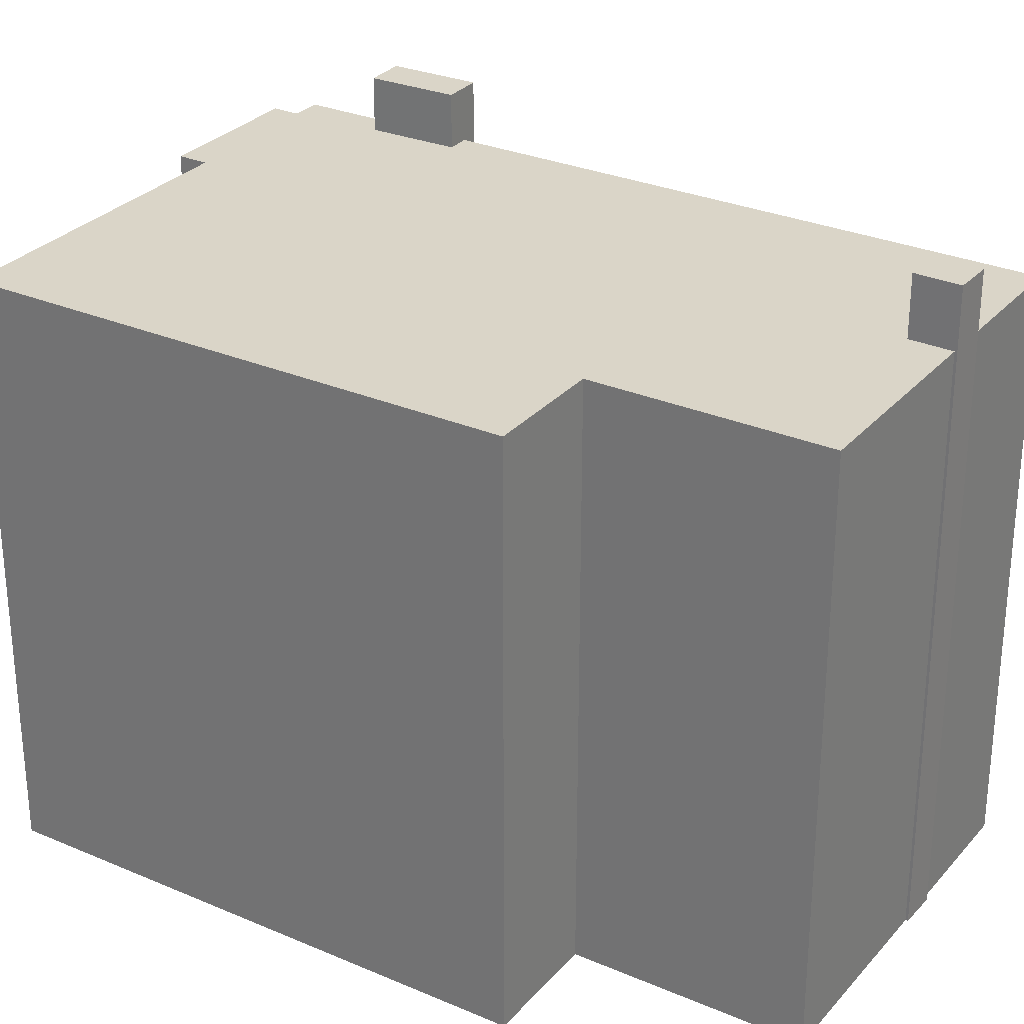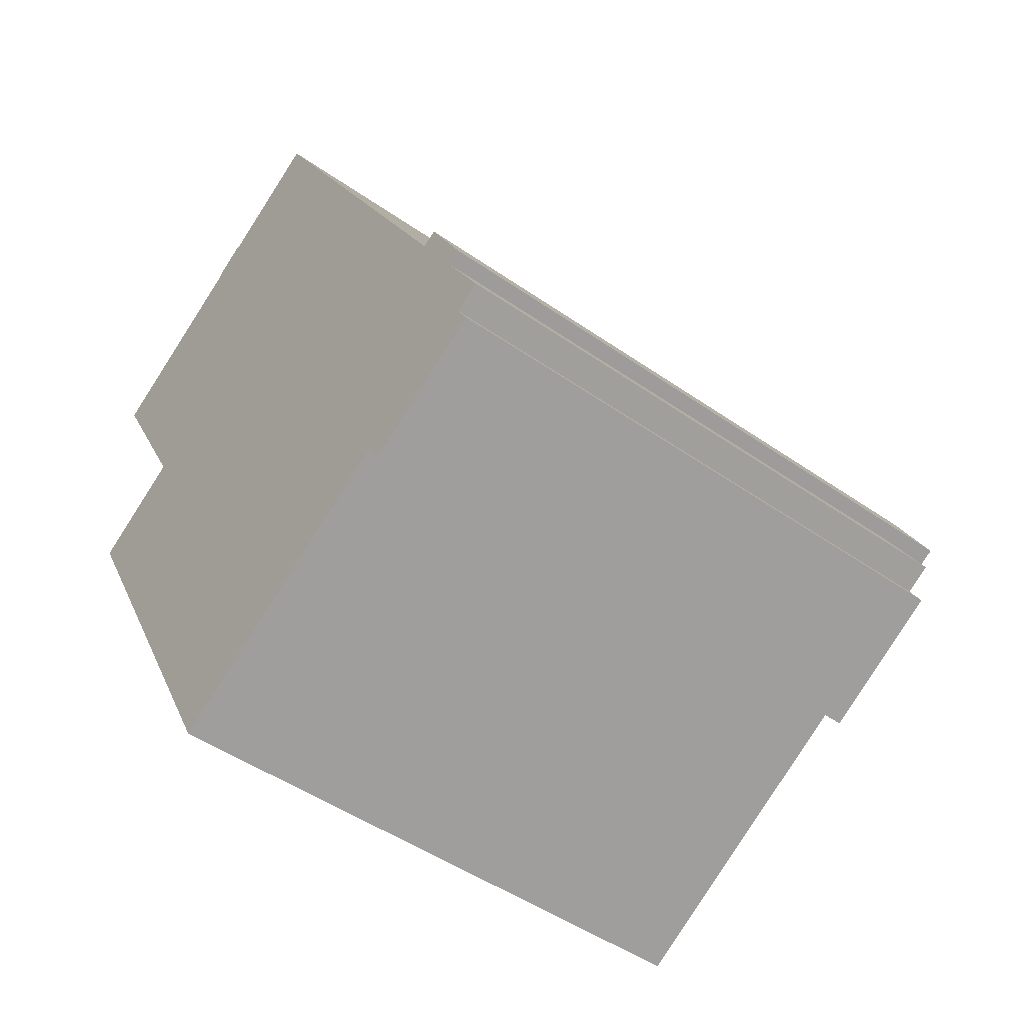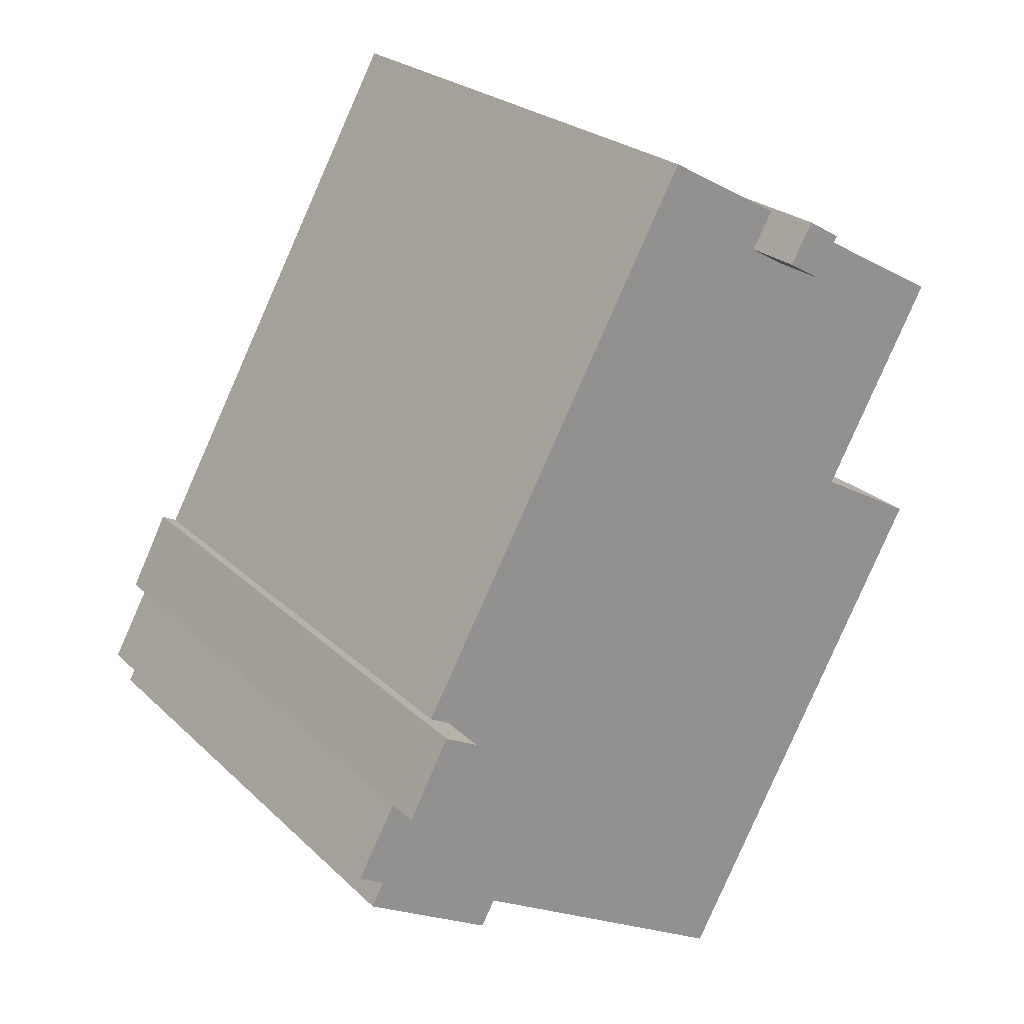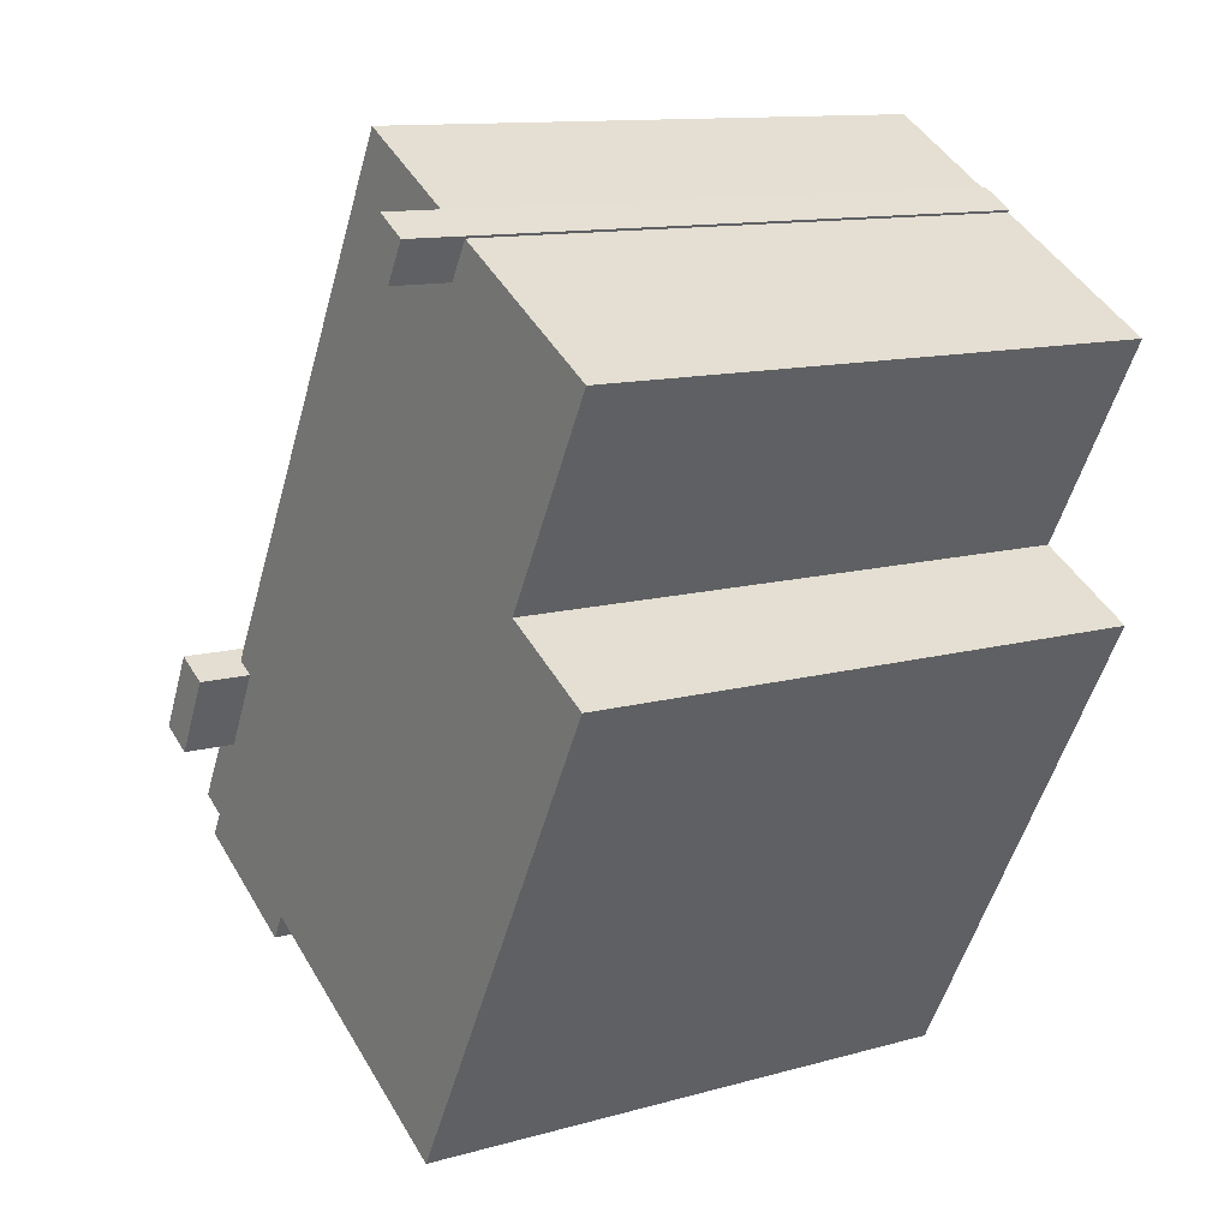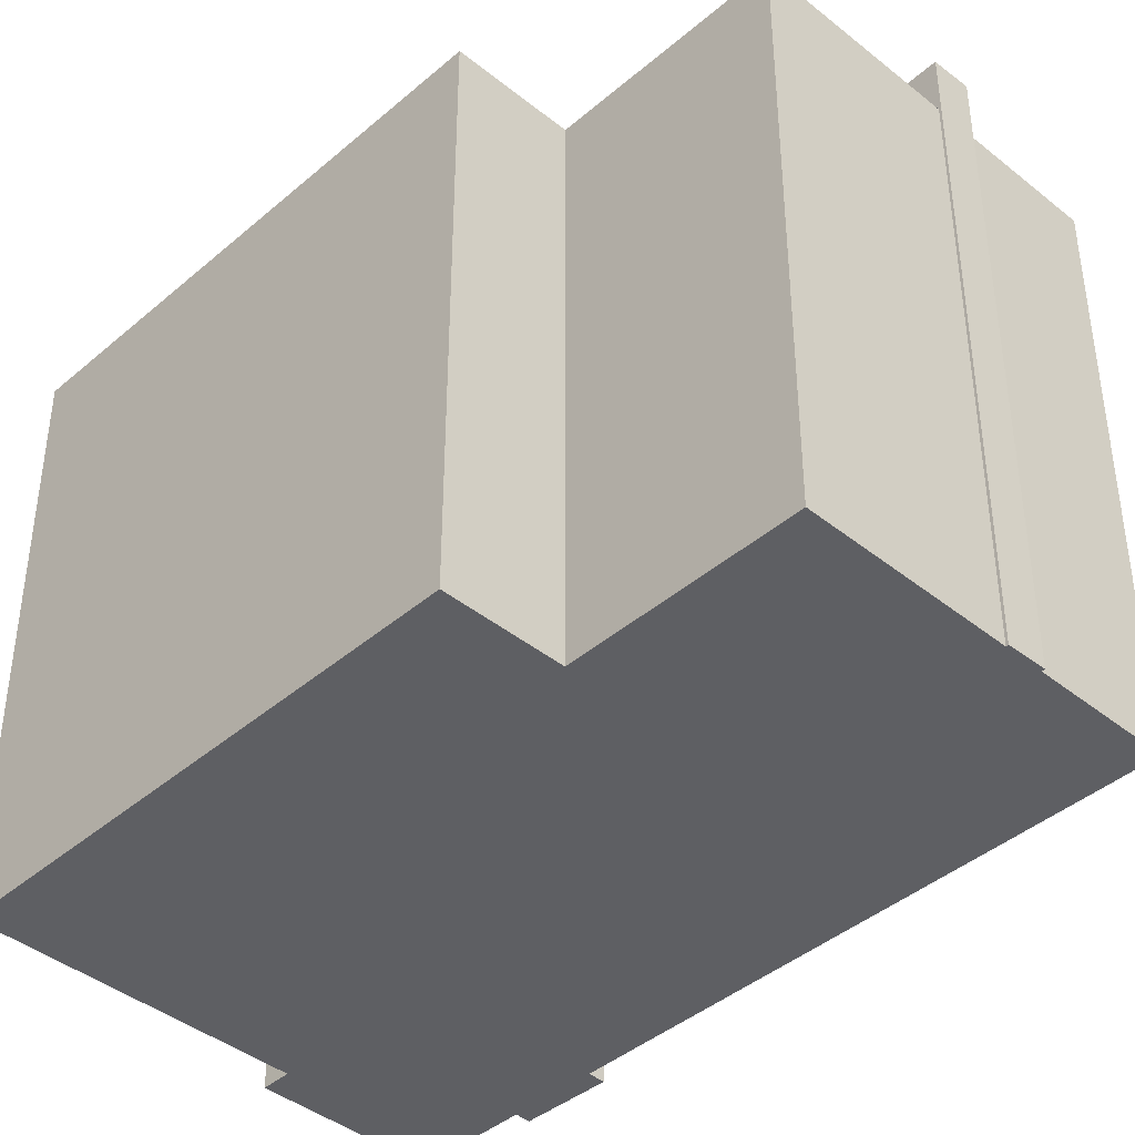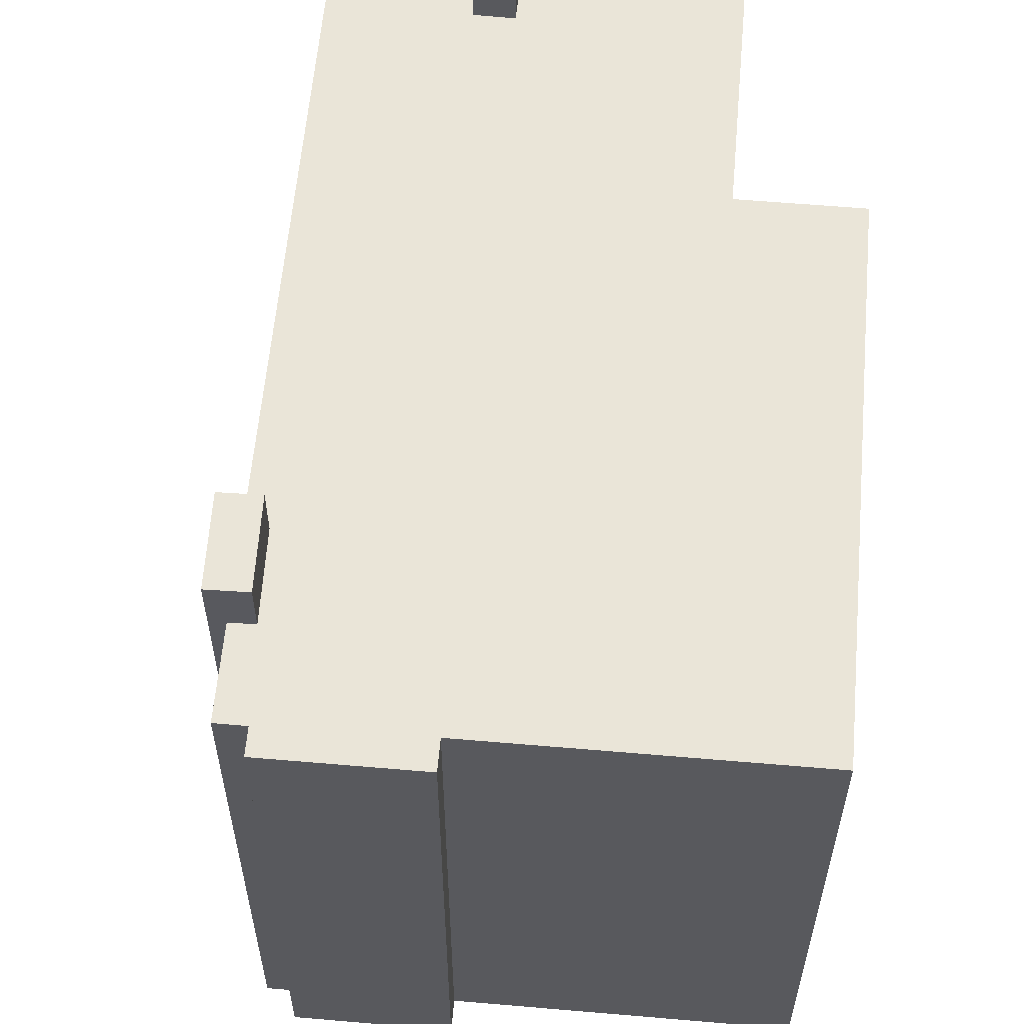
<metadata>
{"format":"obj","ext":"obj","renderer":"f3d","projection":"perspective","resolution":1024,"background":"white","views":[{"elev":29.1,"azim":-86.4,"up":"+Y"},{"elev":-48.3,"azim":52.0,"up":"+Z"},{"elev":24.0,"azim":146.5,"up":"+Z"},{"elev":12.2,"azim":-123.4,"up":"+Z"},{"elev":-41.7,"azim":-73.0,"up":"+Y"},{"elev":59.6,"azim":156.1,"up":"+Y"}]}
</metadata>
<code>
v 5.929 6.578 -0.7789
v 6.722 6.578 -2.288
v 6.042 6.578 -2.645
v 5.25 6.578 -1.135
v -2.892 6.705 7.495
v -2.243 6.705 7.872
v -1.806 6.705 7.12
v -2.455 6.705 6.743
v -6.198 5.559 0.5641
v -4.196 5.559 1.671
v -1.166 5.559 -8.534
v 4.227 5.559 -5.552
v 6.787 5.559 -4.206
v 7.035 5.559 -4.654
v 4.504 5.559 -6.054
v -4.196 5.559 1.671
v 6.787 5.559 -4.206
v 4.227 5.559 -5.552
v -4.196 5.559 1.671
v 4.227 5.559 -5.552
v -1.166 5.559 -8.534
v -4.196 5.559 1.671
v 0.092 5.559 9.09
v 6.787 5.559 -4.206
v -4.196 5.559 1.671
v -2.455 5.559 6.743
v -1.806 5.559 7.12
v -6.334 5.559 5.537
v -2.455 5.559 6.743
v -4.196 5.559 1.671
v -4.196 5.559 1.671
v -1.806 5.559 7.12
v 0.092 5.559 9.09
v -6.334 5.559 5.537
v -2.868 5.559 7.454
v -2.455 5.559 6.743
v -2.211 5.559 7.817
v 0.092 5.559 9.09
v -1.806 5.559 7.12
v 0.092 5.559 9.09
v 5.635 5.559 -0.9333
v 5.25 5.559 -1.135
v 0.092 5.559 9.09
v 5.25 5.559 -1.135
v 6.787 5.559 -4.206
v 6.042 5.559 -2.645
v 6.46 5.559 -2.426
v 7.29 5.559 -3.927
v 5.25 5.559 -1.135
v 6.042 5.559 -2.645
v 6.787 5.559 -4.206
v 6.042 5.559 -2.645
v 7.29 5.559 -3.927
v 6.787 5.559 -4.206
v 5.929 -5.576 -0.7789
v 6.722 -5.576 -2.288
v 6.722 6.578 -2.288
v 5.929 6.578 -0.7789
v 6.042 6.578 -2.645
v 6.46 5.559 -2.426
v 6.042 5.559 -2.645
v 6.042 6.578 -2.645
v 6.722 6.578 -2.288
v 6.46 5.559 -2.426
v 6.46 5.559 -2.426
v 6.722 -5.576 -2.288
v 6.46 -5.576 -2.426
v 6.46 5.559 -2.426
v 6.722 6.578 -2.288
v 6.722 -5.576 -2.288
v 5.25 6.578 -1.135
v 6.042 6.578 -2.645
v 6.042 5.559 -2.645
v 5.25 5.559 -1.135
v 5.635 5.559 -0.9333
v 5.635 -5.576 -0.9333
v 5.929 -5.576 -0.7789
v 5.635 5.559 -0.9333
v 5.929 -5.576 -0.7789
v 5.929 6.578 -0.7789
v 5.25 6.578 -1.135
v 5.25 5.559 -1.135
v 5.635 5.559 -0.9333
v 5.25 6.578 -1.135
v 5.635 5.559 -0.9333
v 5.929 6.578 -0.7789
v -2.892 -5.576 7.495
v -2.243 -5.576 7.872
v -2.243 6.705 7.872
v -2.892 6.705 7.495
v -2.211 5.559 7.817
v -1.806 5.559 7.12
v -1.806 6.705 7.12
v -2.243 6.705 7.872
v -2.243 -5.576 7.872
v -2.211 5.559 7.817
v -2.243 6.705 7.872
v -2.211 5.559 7.817
v -1.806 6.705 7.12
v -2.243 -5.576 7.872
v -2.211 -5.576 7.817
v -2.211 5.559 7.817
v -2.455 6.705 6.743
v -1.806 6.705 7.12
v -1.806 5.559 7.12
v -2.455 5.559 6.743
v -2.892 -5.576 7.495
v -2.868 5.559 7.454
v -2.868 -5.576 7.454
v -2.892 6.705 7.495
v -2.868 5.559 7.454
v -2.892 -5.576 7.495
v -2.868 5.559 7.454
v -2.455 6.705 6.743
v -2.455 5.559 6.743
v -2.892 6.705 7.495
v -2.455 6.705 6.743
v -2.868 5.559 7.454
v -5.197 -5.576 1.118
v -4.196 -5.576 1.671
v -4.196 5.559 1.671
v -6.198 5.559 0.5641
v -6.198 -5.576 0.5641
v -5.197 -5.576 1.118
v -6.198 5.559 0.5641
v -5.197 -5.576 1.118
v -4.196 5.559 1.671
v -6.334 5.559 5.537
v -4.196 5.559 1.671
v -4.196 -5.576 1.671
v -6.334 -5.576 5.537
v 6.787 5.559 -4.206
v 7.29 5.559 -3.927
v 7.29 -5.576 -3.927
v 6.787 -5.576 -4.206
v 6.787 -5.576 -4.206
v 7.035 -5.576 -4.654
v 7.035 5.559 -4.654
v 6.787 5.559 -4.206
v 4.504 5.559 -6.054
v 7.035 5.559 -4.654
v 7.035 -5.576 -4.654
v 4.504 -5.576 -6.054
v 4.227 5.559 -5.552
v 4.504 5.559 -6.054
v 4.504 -5.576 -6.054
v 4.227 -5.576 -5.552
v -1.166 5.559 -8.534
v 1.53 -5.576 -7.043
v -1.166 -5.576 -8.534
v 1.53 -5.576 -7.043
v 4.227 5.559 -5.552
v 4.227 -5.576 -5.552
v -1.166 5.559 -8.534
v 4.227 5.559 -5.552
v 1.53 -5.576 -7.043
v -6.198 5.559 0.5641
v -1.166 5.559 -8.534
v -1.166 -5.576 -8.534
v -6.198 -5.576 0.5641
v -4.601 -5.576 6.495
v -2.868 -5.576 7.454
v -2.868 5.559 7.454
v -6.334 5.559 5.537
v -6.334 -5.576 5.537
v -4.601 -5.576 6.495
v -6.334 5.559 5.537
v -4.601 -5.576 6.495
v -2.868 5.559 7.454
v -1.059 -5.576 8.453
v 0.092 -5.576 9.09
v 0.092 5.559 9.09
v -2.211 5.559 7.817
v -2.211 -5.576 7.817
v -1.059 -5.576 8.453
v -2.211 5.559 7.817
v -1.059 -5.576 8.453
v 0.092 5.559 9.09
v 2.863 -5.576 4.078
v 5.635 -5.576 -0.9333
v 5.635 5.559 -0.9333
v 0.092 5.559 9.09
v 0.092 -5.576 9.09
v 2.863 -5.576 4.078
v 0.092 5.559 9.09
v 2.863 -5.576 4.078
v 5.635 5.559 -0.9333
v 6.875 -5.576 -3.176
v 7.29 -5.576 -3.927
v 7.29 5.559 -3.927
v 6.46 5.559 -2.426
v 6.46 -5.576 -2.426
v 6.875 -5.576 -3.176
v 6.46 5.559 -2.426
v 6.875 -5.576 -3.176
v 7.29 5.559 -3.927
v -4.601 -5.576 6.495
v -6.334 -5.576 5.537
v -4.196 -5.576 1.671
v -5.197 -5.576 1.118
v -6.198 -5.576 0.5641
v -1.166 -5.576 -8.534
v 1.53 -5.576 -7.043
v 4.227 -5.576 -5.552
v 4.504 -5.576 -6.054
v 7.035 -5.576 -4.654
v 6.787 -5.576 -4.206
v 7.29 -5.576 -3.927
v 6.875 -5.576 -3.176
v 6.46 -5.576 -2.426
v 6.722 -5.576 -2.288
v 5.929 -5.576 -0.7789
v 5.635 -5.576 -0.9333
v 2.863 -5.576 4.078
v 0.092 -5.576 9.09
v -1.059 -5.576 8.453
v -2.211 -5.576 7.817
v -2.243 -5.576 7.872
v -2.892 -5.576 7.495
v -2.868 -5.576 7.454
g CDNNDG01_0000570
f 1 2 3
f 4 1 3
f 6 7 8
f 5 6 8
f 9 10 11
f 15 12 13
f 14 15 13
f 16 17 18
f 19 20 21
f 22 23 24
f 25 26 27
f 28 29 30
f 31 32 33
f 34 35 36
f 37 38 39
f 40 41 42
f 43 44 45
f 46 47 48
f 49 50 51
f 52 53 54
f 56 57 55
f 55 57 58
f 59 60 61
f 62 63 64
f 65 66 67
f 68 69 70
f 71 73 74
f 73 71 72
f 75 76 77
f 78 79 80
f 81 82 83
f 84 85 86
f 88 89 90
f 90 87 88
f 91 92 93
f 94 95 96
f 97 98 99
f 100 101 102
f 106 103 104
f 104 105 106
f 107 108 109
f 110 111 112
f 113 114 115
f 116 117 118
f 119 120 121
f 122 123 124
f 125 126 127
f 128 130 131
f 128 129 130
f 134 132 133
f 132 134 135
f 137 138 136
f 136 138 139
f 142 140 141
f 140 142 143
f 144 146 147
f 144 145 146
f 148 149 150
f 151 152 153
f 154 155 156
f 157 159 160
f 157 158 159
f 161 162 163
f 164 165 166
f 167 168 169
f 170 171 172
f 173 174 175
f 176 177 178
f 179 180 181
f 182 183 184
f 185 186 187
f 188 189 190
f 191 192 193
f 194 195 196
f 197 199 220
f 218 219 220
f 197 198 199
f 217 218 220
f 199 213 214
f 199 200 203
f 200 201 202
f 214 217 220
f 200 202 203
f 199 203 213
f 207 204 205
f 203 204 213
f 214 216 217
f 205 206 207
f 204 207 210
f 207 208 209
f 207 209 210
f 214 215 216
f 204 210 213
f 199 214 220
f 210 211 212
f 210 212 213

</code>
